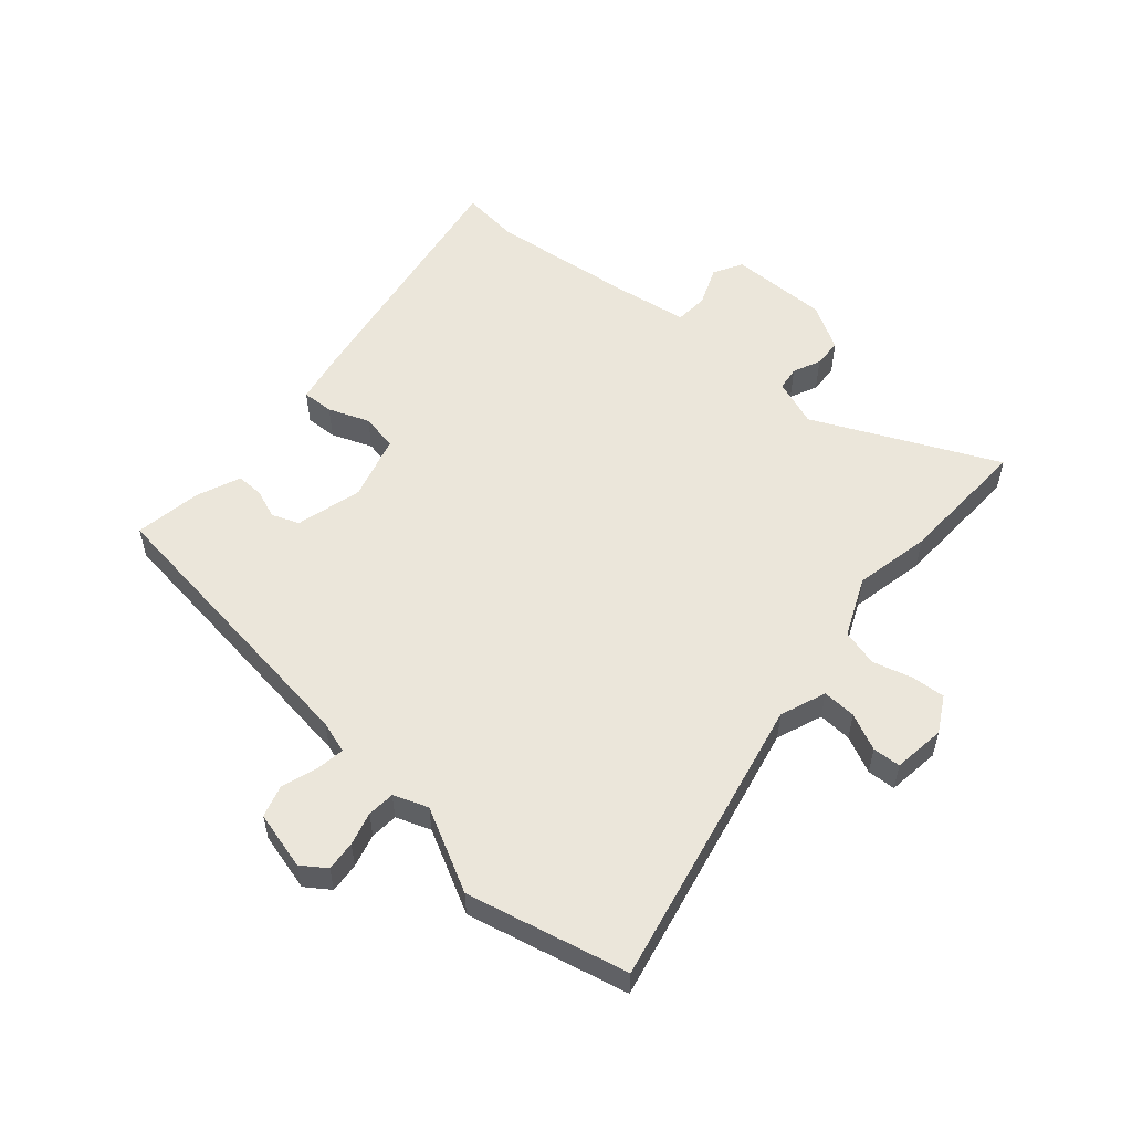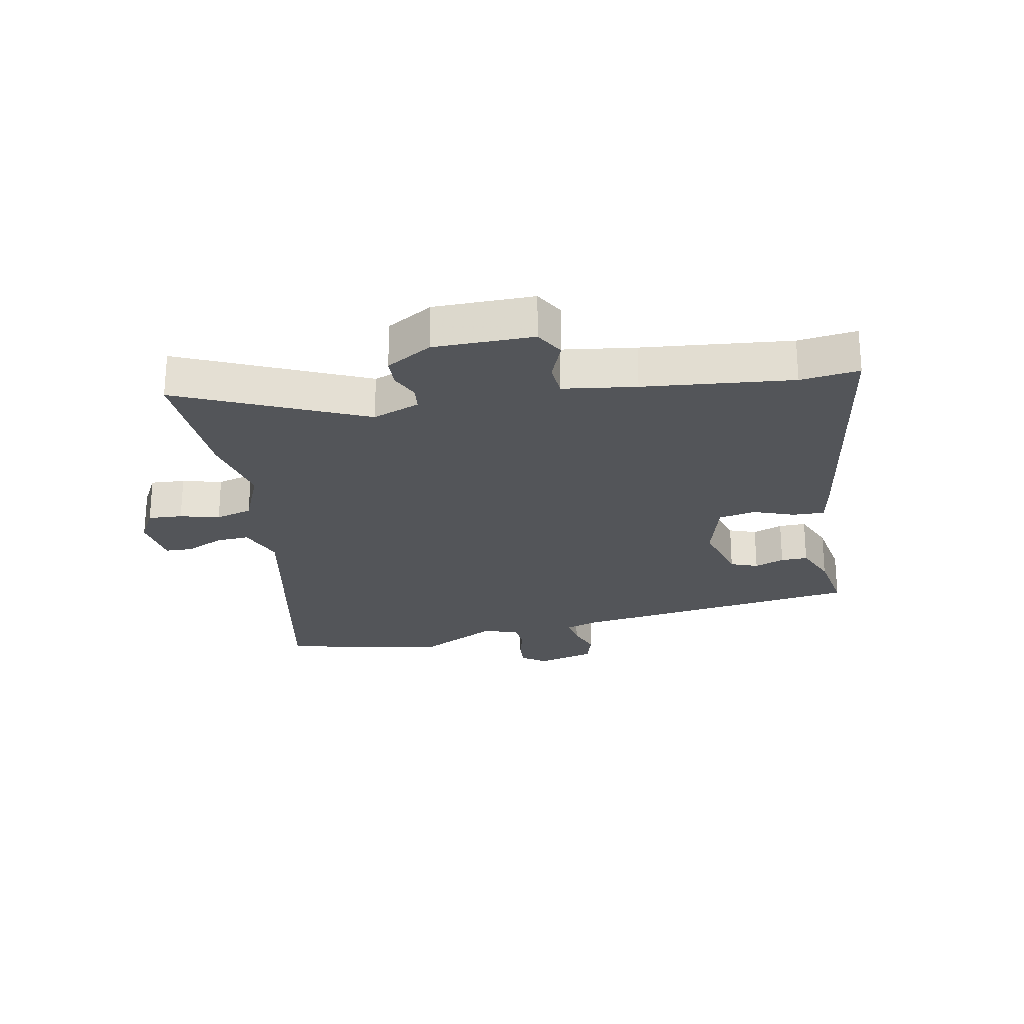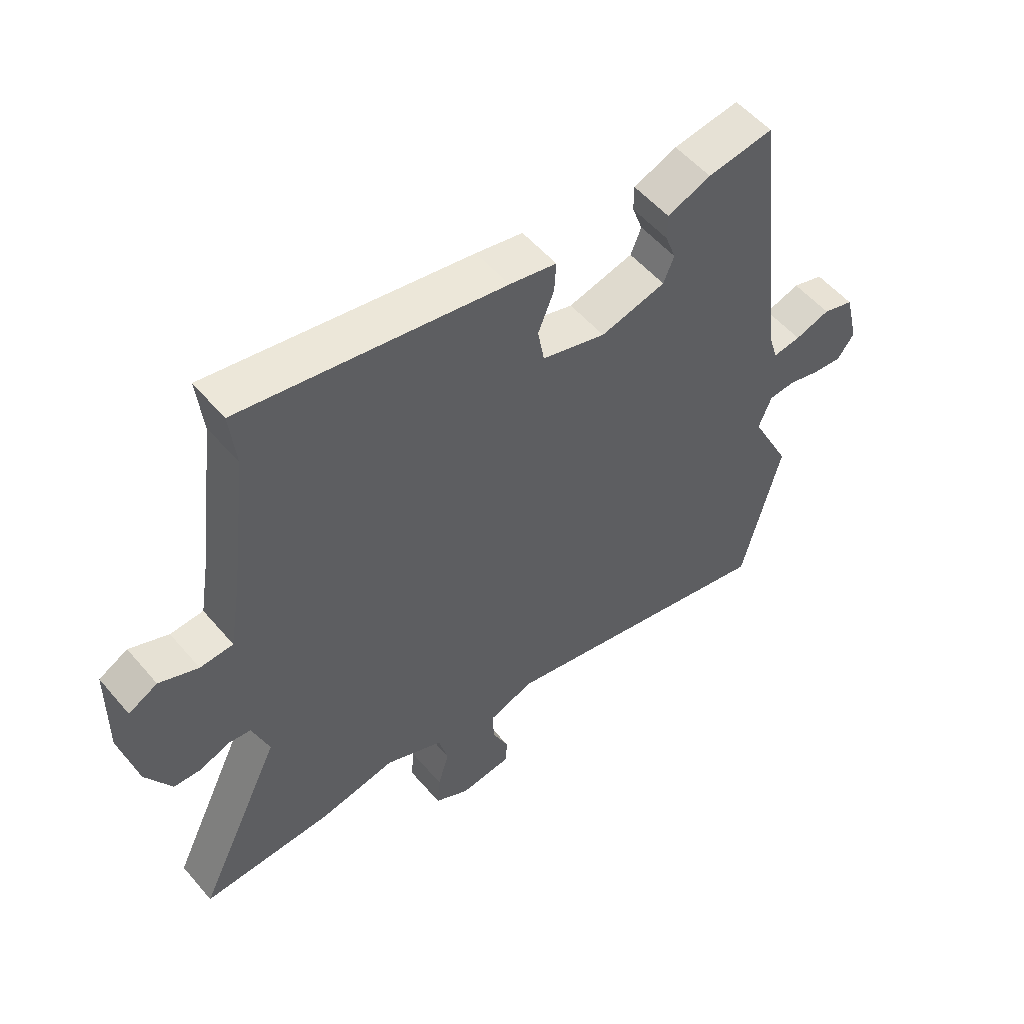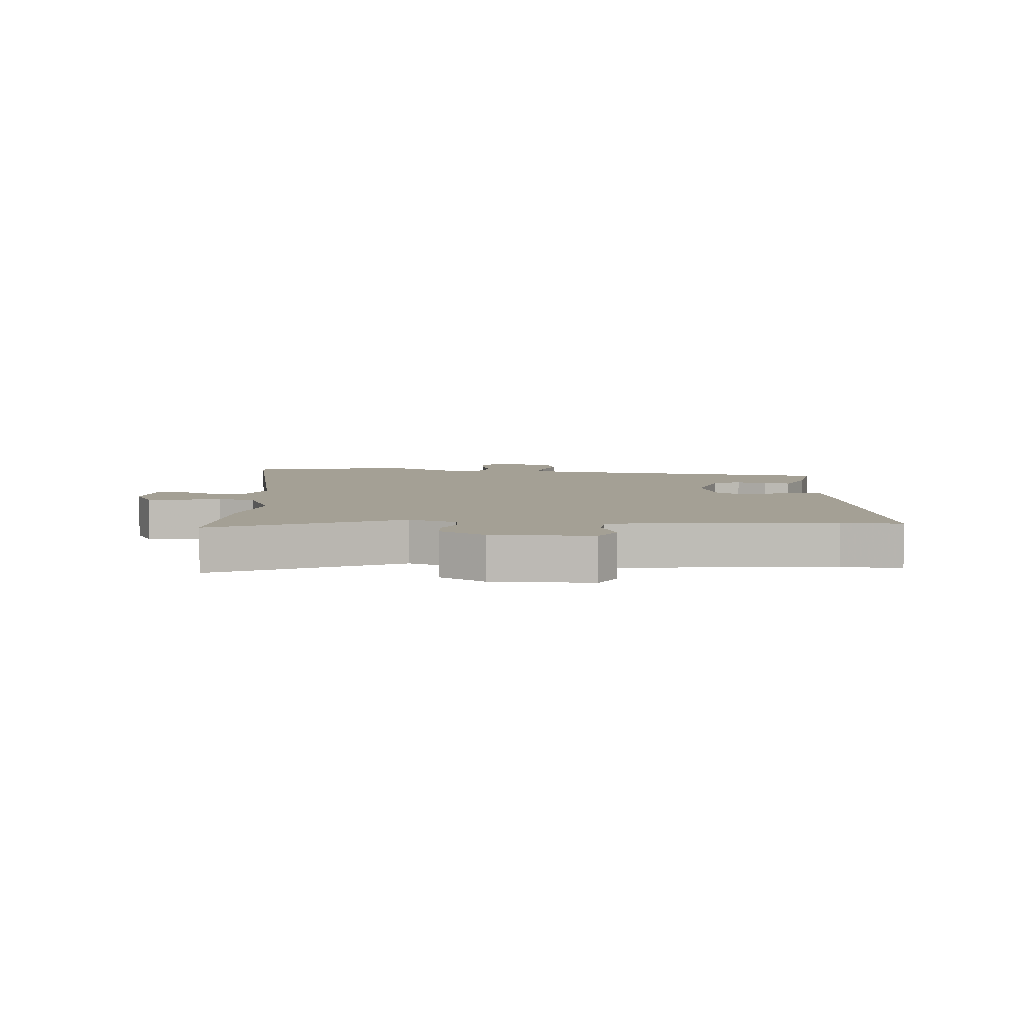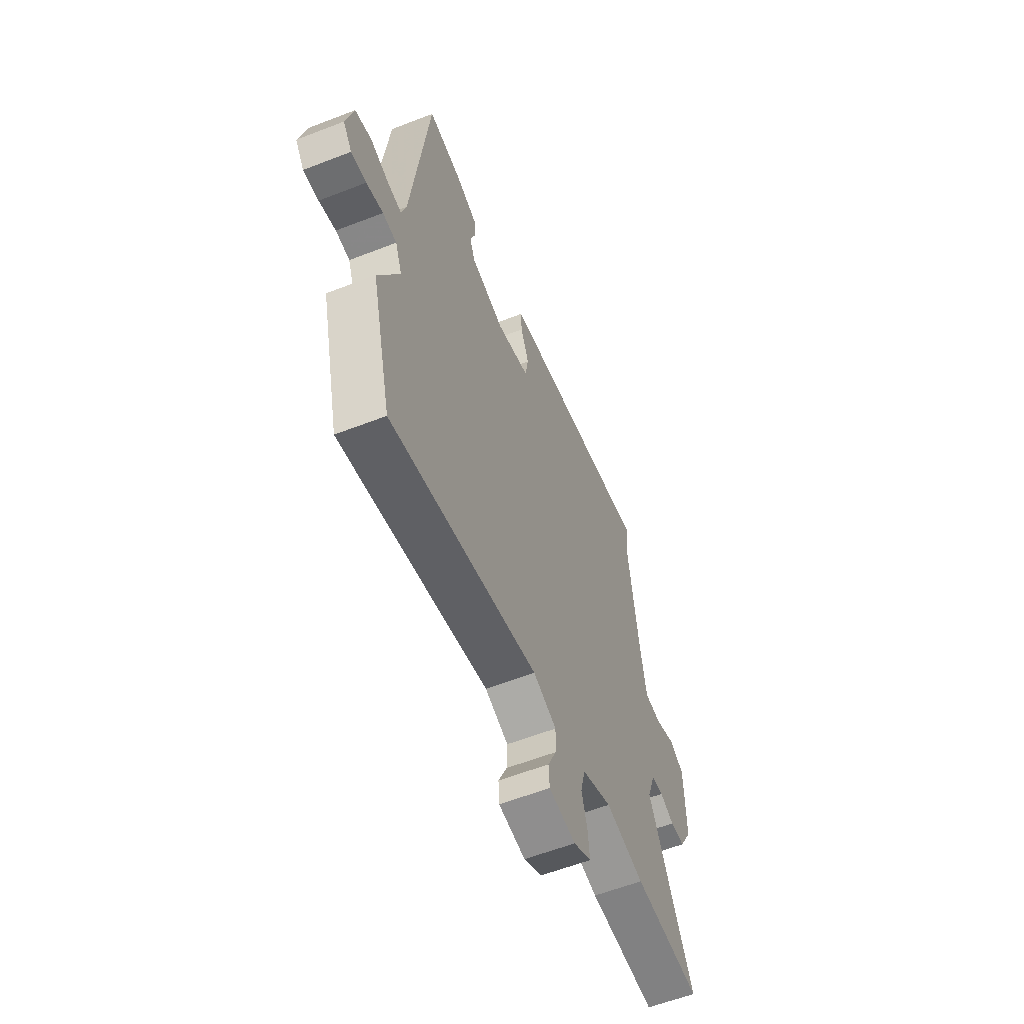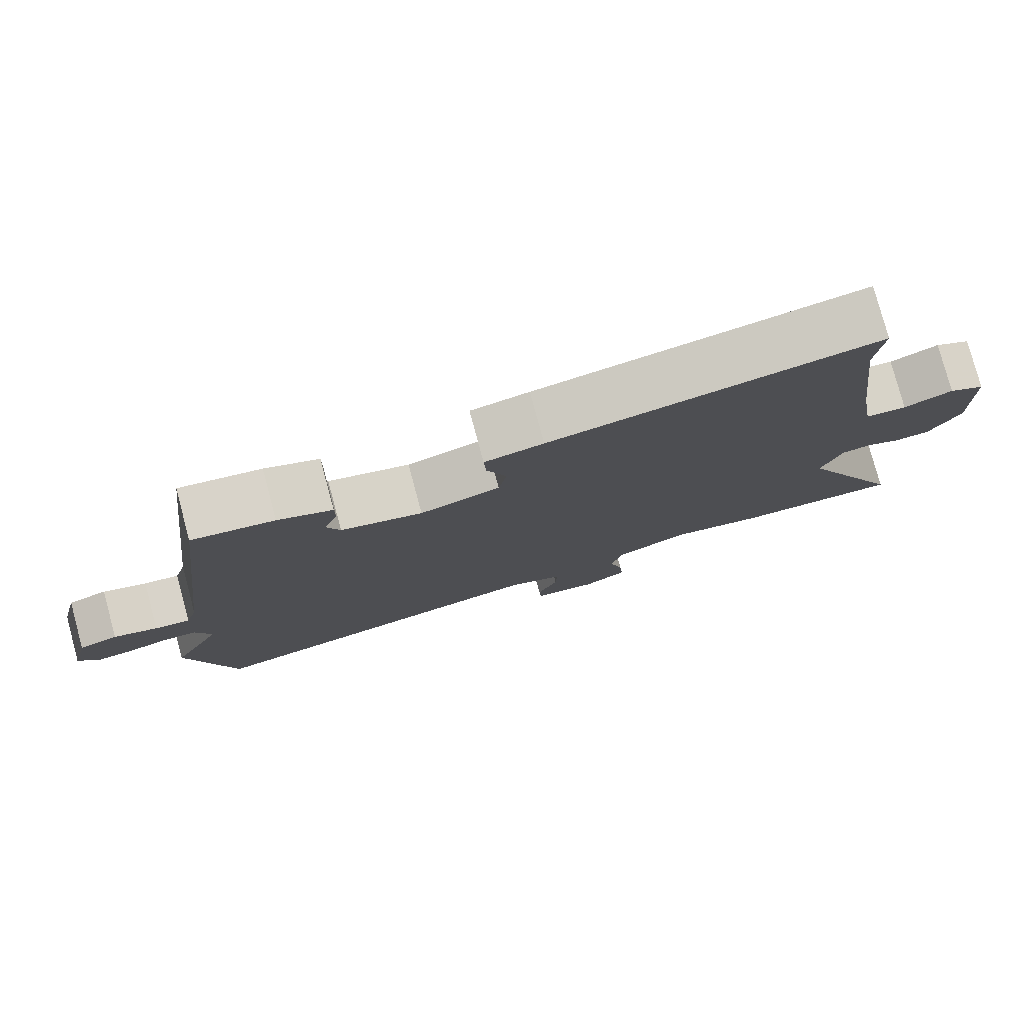
<metadata>
{"format":"obj","ext":"obj","renderer":"f3d","projection":"perspective","resolution":1024,"background":"white","views":[{"elev":54.7,"azim":131.8,"up":"+Y"},{"elev":-24.3,"azim":-77.6,"up":"+Y"},{"elev":54.4,"azim":-39.6,"up":"+Z"},{"elev":5.7,"azim":-84.8,"up":"+Y"},{"elev":-59.3,"azim":111.8,"up":"+Z"},{"elev":78.8,"azim":164.9,"up":"+Z"}]}
</metadata>
<code>
v -0.439 0.07 -0.499
v -0.663 0.07 -0.504
v -0.517 0.07 -0.2
v -0.545 0.07 -0.121
v -0.585 0.07 -0.115
v -0.632 0.07 -0.135
v -0.68 0.07 -0.132
v -0.723 0.07 -0.055
v -0.72 0.07 0.111
v -0.671 0.07 0.137
v -0.605 0.07 0.109
v -0.549 0.07 0.112
v -0.529 0.07 0.233
v -0.498 0.07 0.48
v -0.508 0.07 0.578
v -0.063 0.07 0.496
v 0.017 0.07 0.479
v 0.014 0.07 0.426
v -0.013 0.07 0.358
v -0.002 0.07 0.296
v 0.107 0.07 0.263
v 0.218 0.07 0.291
v 0.236 0.07 0.336
v 0.218 0.07 0.386
v 0.218 0.07 0.431
v 0.292 0.07 0.46
v 0.404 0.07 0.476
v 0.462 0.07 -0.018
v 0.478 0.07 -0.072
v 0.526 0.07 -0.066
v 0.586 0.07 -0.047
v 0.639 0.07 -0.064
v 0.663 0.07 -0.162
v 0.634 0.07 -0.202
v 0.584 0.07 -0.197
v 0.529 0.07 -0.181
v 0.483 0.07 -0.184
v 0.461 0.07 -0.241
v 0.53 0.07 -0.38
v 0.464 0.07 -0.647
v -0.023 0.07 -0.535
v -0.1 0.07 -0.563
v -0.098 0.07 -0.619
v -0.07 0.07 -0.681
v -0.073 0.07 -0.728
v -0.161 0.07 -0.738
v -0.22 0.07 -0.704
v -0.215 0.07 -0.647
v -0.196 0.07 -0.582
v -0.212 0.07 -0.52
v -0.311 0.07 -0.475
v -0.439 0 -0.499
v -0.663 0 -0.504
v -0.517 0 -0.2
v -0.545 0 -0.121
v -0.585 0 -0.115
v -0.632 0 -0.135
v -0.68 0 -0.132
v -0.723 0 -0.055
v -0.72 0 0.111
v -0.671 0 0.137
v -0.605 0 0.109
v -0.549 0 0.112
v -0.529 0 0.233
v -0.498 0 0.48
v -0.508 0 0.578
v -0.063 0 0.496
v 0.017 0 0.479
v 0.014 0 0.426
v -0.013 0 0.358
v -0.002 0 0.296
v 0.107 0 0.263
v 0.218 0 0.291
v 0.236 0 0.336
v 0.218 0 0.386
v 0.218 0 0.431
v 0.292 0 0.46
v 0.404 0 0.476
v 0.462 0 -0.018
v 0.478 0 -0.072
v 0.526 0 -0.066
v 0.586 0 -0.047
v 0.639 0 -0.064
v 0.663 0 -0.162
v 0.634 0 -0.202
v 0.584 0 -0.197
v 0.529 0 -0.181
v 0.483 0 -0.184
v 0.461 0 -0.241
v 0.53 0 -0.38
v 0.464 0 -0.647
v -0.023 0 -0.535
v -0.1 0 -0.563
v -0.098 0 -0.619
v -0.07 0 -0.681
v -0.073 0 -0.728
v -0.161 0 -0.738
v -0.22 0 -0.704
v -0.215 0 -0.647
v -0.196 0 -0.582
v -0.212 0 -0.52
v -0.311 0 -0.475
f 46 47 48 49
f 44 45 46 49
f 43 44 49 50
f 42 43 50
f 41 42 50 51
f 38 39 40 41
f 37 38 41 51
f 33 34 35 36
f 33 36 37
f 30 31 32 33
f 29 30 33 37
f 28 29 37 51
f 23 24 25 26
f 22 23 26 27
f 16 17 18 19
f 14 15 16 19
f 13 14 19 20
f 12 13 20 21
f 8 9 10 11
f 8 11 12
f 5 6 7 8
f 4 5 8 12
f 3 4 12 21
f 22 27 28 51
f 3 21 22 51
f 1 2 3 51
f 100 99 98 97
f 100 97 96 95
f 101 100 95 94
f 101 94 93
f 102 101 93 92
f 92 91 90 89
f 102 92 89 88
f 87 86 85 84
f 88 87 84
f 84 83 82 81
f 88 84 81 80
f 102 88 80 79
f 77 76 75 74
f 78 77 74 73
f 70 69 68 67
f 70 67 66 65
f 71 70 65 64
f 72 71 64 63
f 62 61 60 59
f 63 62 59
f 59 58 57 56
f 63 59 56 55
f 72 63 55 54
f 102 79 78 73
f 102 73 72 54
f 102 54 53 52
f 1 52 53 2
f 2 53 54 3
f 3 54 55 4
f 4 55 56 5
f 5 56 57 6
f 6 57 58 7
f 7 58 59 8
f 8 59 60 9
f 9 60 61 10
f 10 61 62 11
f 11 62 63 12
f 12 63 64 13
f 13 64 65 14
f 14 65 66 15
f 15 66 67 16
f 16 67 68 17
f 17 68 69 18
f 18 69 70 19
f 19 70 71 20
f 20 71 72 21
f 21 72 73 22
f 22 73 74 23
f 23 74 75 24
f 24 75 76 25
f 25 76 77 26
f 26 77 78 27
f 27 78 79 28
f 28 79 80 29
f 29 80 81 30
f 30 81 82 31
f 31 82 83 32
f 32 83 84 33
f 33 84 85 34
f 34 85 86 35
f 35 86 87 36
f 36 87 88 37
f 37 88 89 38
f 38 89 90 39
f 39 90 91 40
f 40 91 92 41
f 41 92 93 42
f 42 93 94 43
f 43 94 95 44
f 44 95 96 45
f 45 96 97 46
f 46 97 98 47
f 47 98 99 48
f 48 99 100 49
f 49 100 101 50
f 50 101 102 51
f 51 102 52 1

</code>
